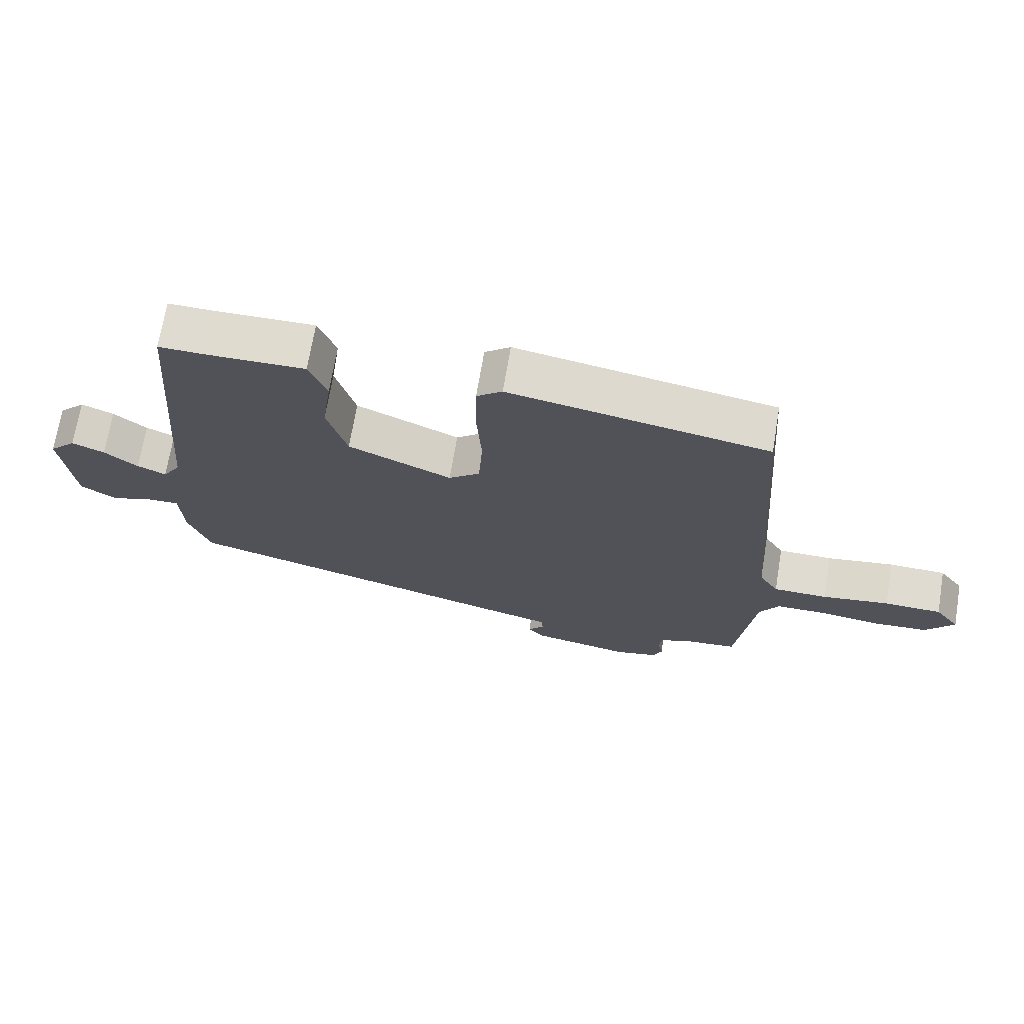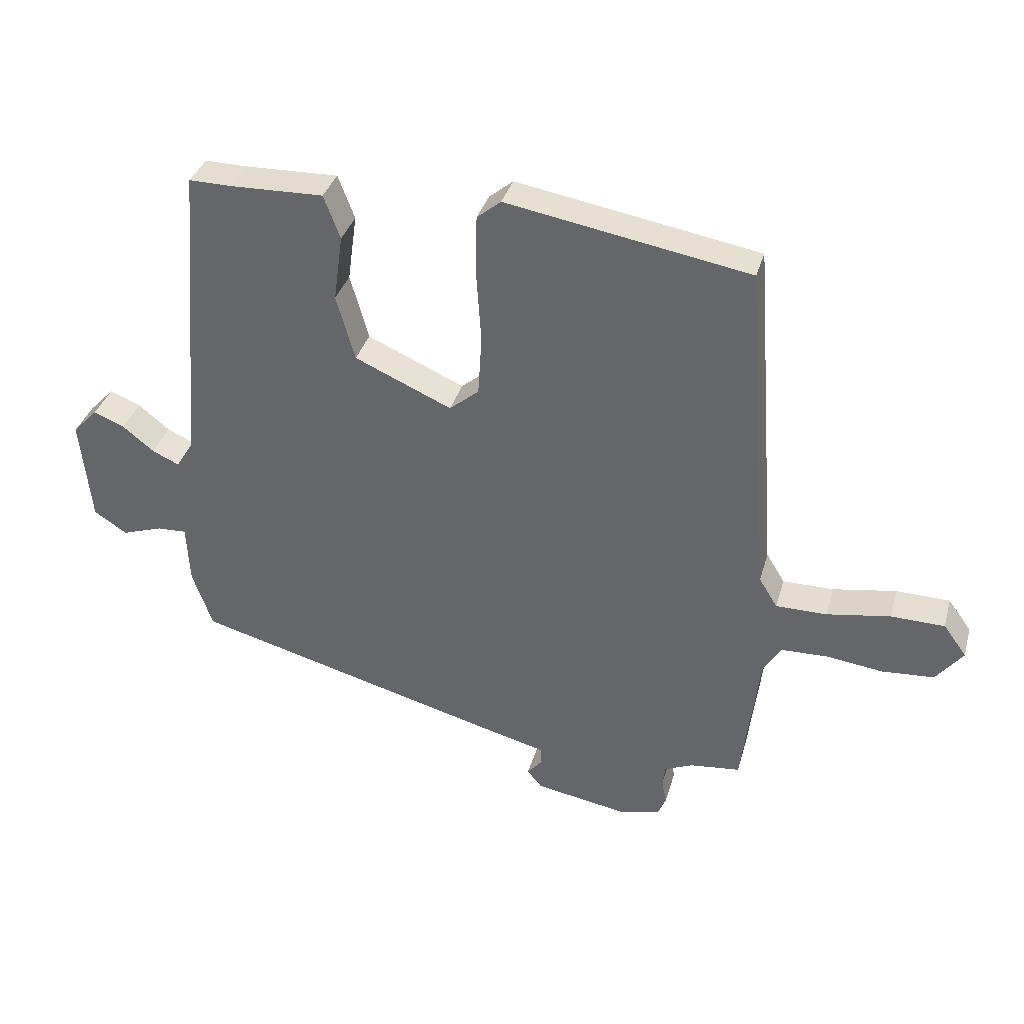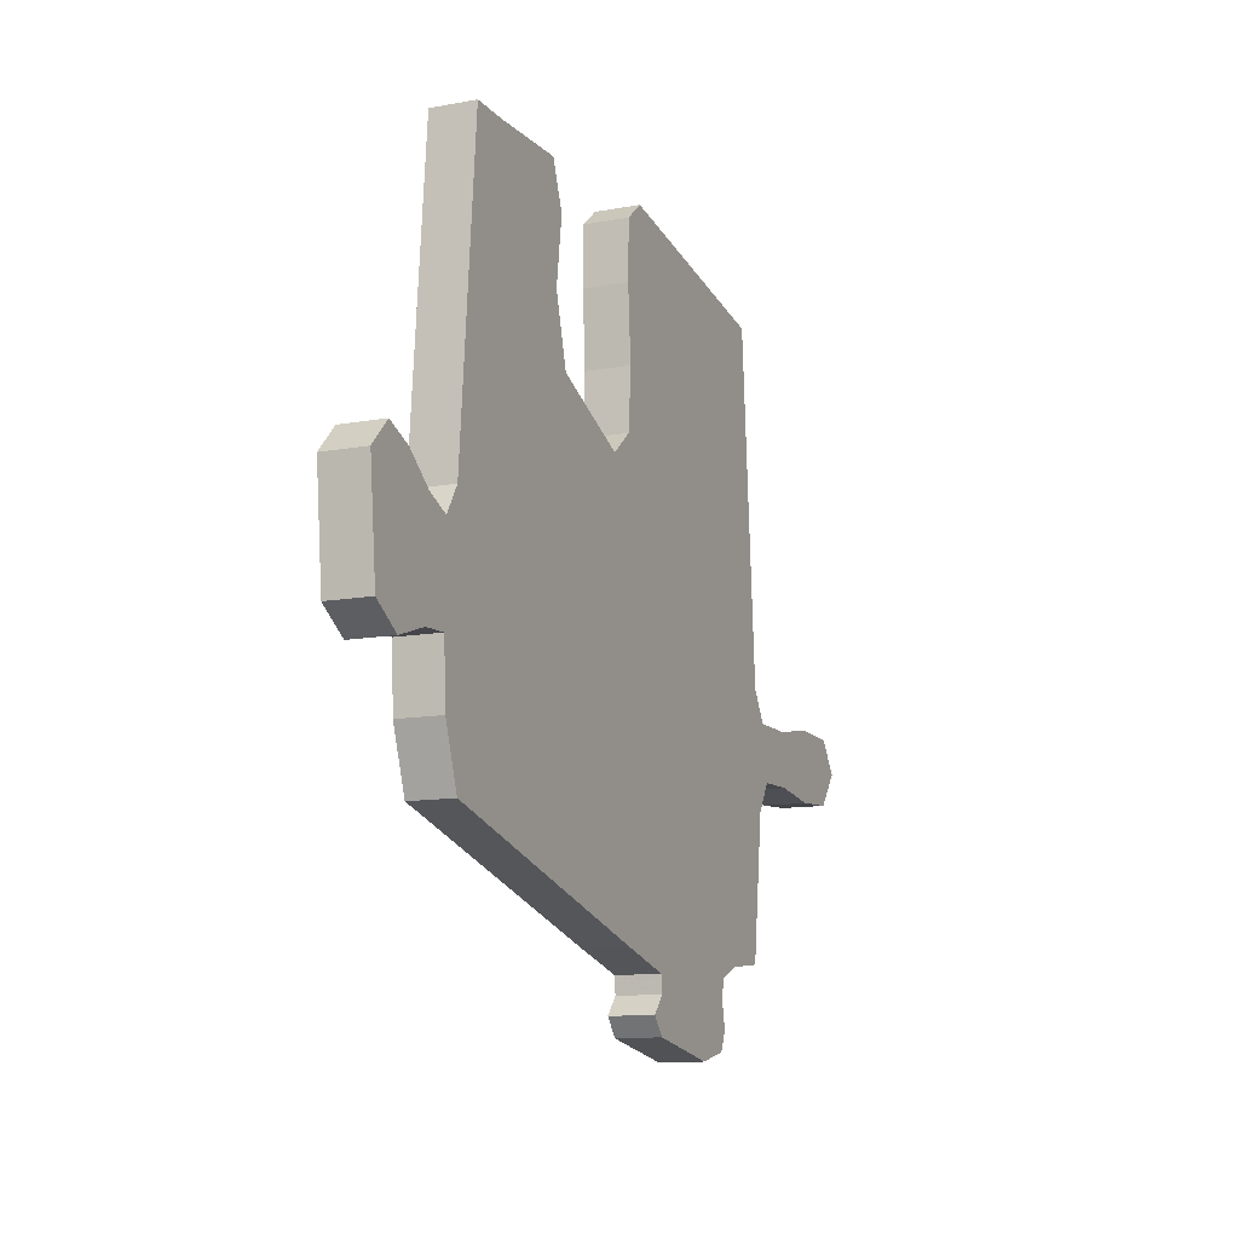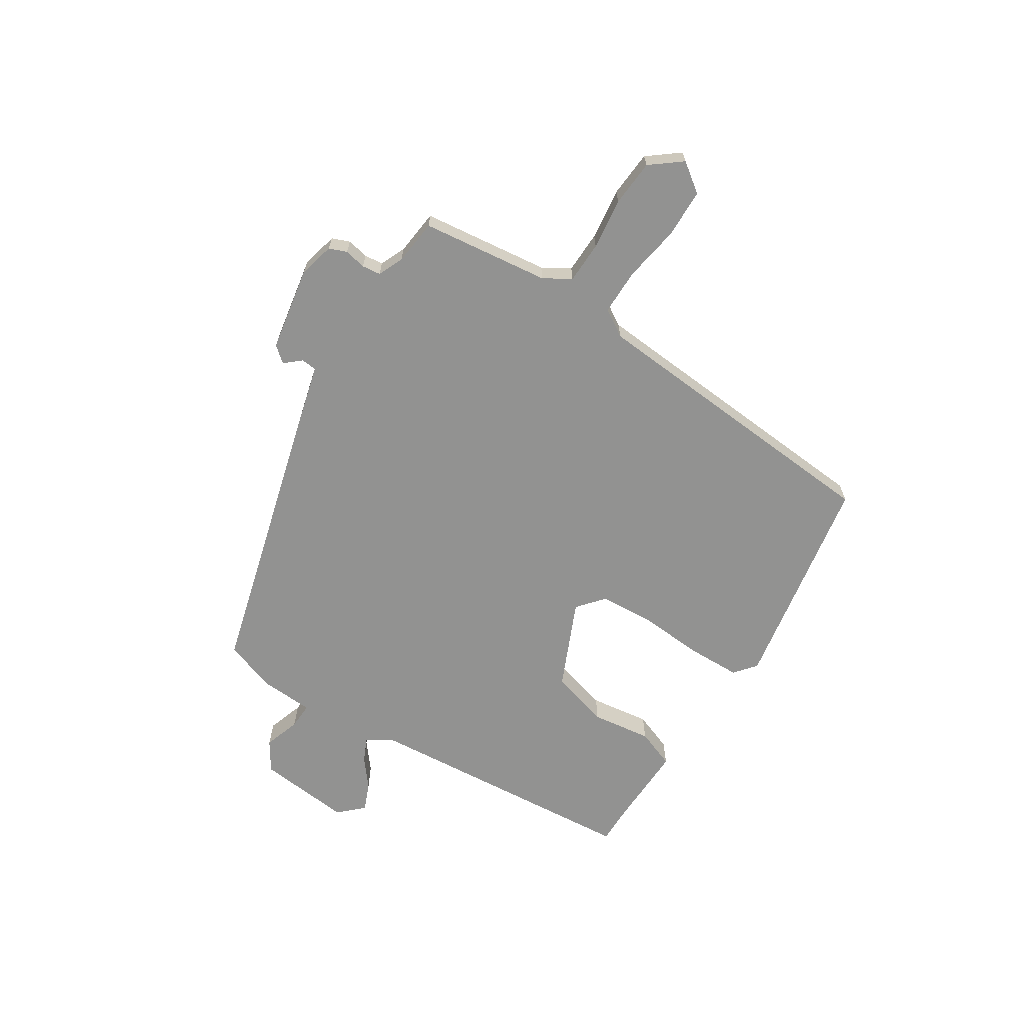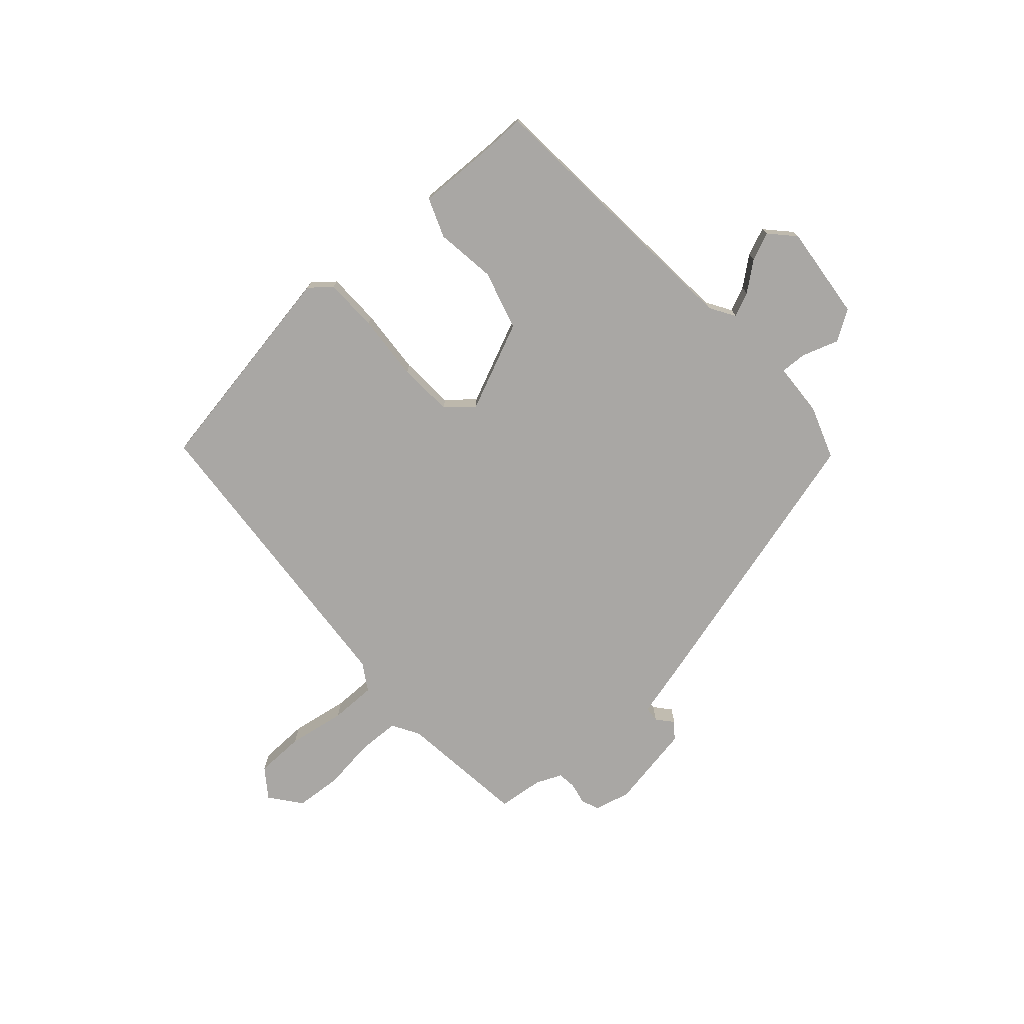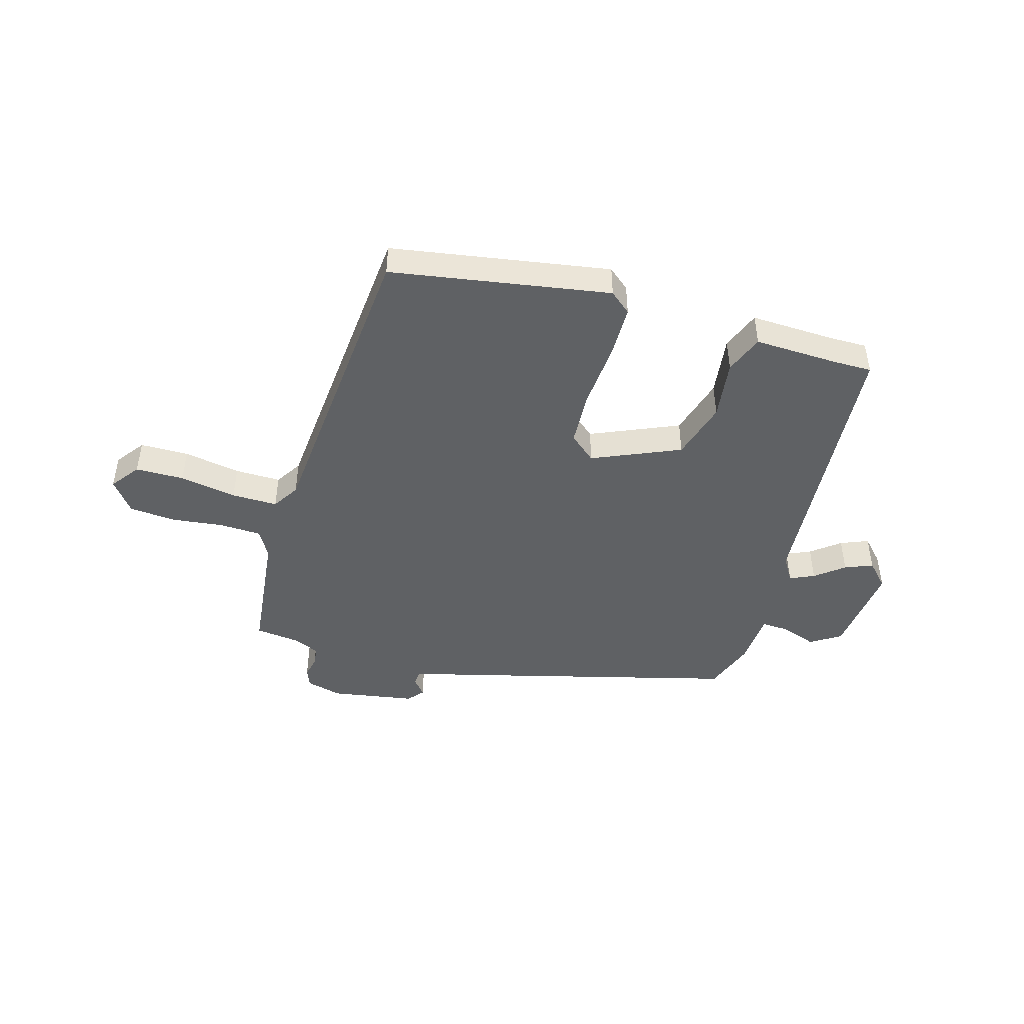
<metadata>
{"format":"obj","ext":"obj","renderer":"f3d","projection":"perspective","resolution":1024,"background":"white","views":[{"elev":70.2,"azim":-170.5,"up":"+Z"},{"elev":35.4,"azim":-164.7,"up":"+Z"},{"elev":-11.6,"azim":114.0,"up":"+Z"},{"elev":-66.3,"azim":-122.5,"up":"+Y"},{"elev":-74.8,"azim":41.5,"up":"+Y"},{"elev":-46.0,"azim":-16.6,"up":"+Y"}]}
</metadata>
<code>
v 0.452 0.07 0.514
v 0.494 0.07 0.007
v 0.522 0.07 -0.038
v 0.566 0.07 -0.018
v 0.617 0.07 0.023
v 0.667 0.07 0.044
v 0.708 0.07 0.001
v 0.691 0.07 -0.17
v 0.637 0.07 -0.205
v 0.571 0.07 -0.183
v 0.523 0.07 -0.181
v 0.518 0.07 -0.279
v 0.485 0.07 -0.373
v -0.019 0.07 -0.51
v -0.126 0.07 -0.538
v -0.128 0.07 -0.566
v -0.103 0.07 -0.595
v -0.127 0.07 -0.624
v -0.279 0.07 -0.651
v -0.344 0.07 -0.635
v -0.357 0.07 -0.603
v -0.349 0.07 -0.564
v -0.353 0.07 -0.53
v -0.399 0.07 -0.51
v -0.481 0.07 -0.501
v -0.509 0.07 -0.27
v -0.538 0.07 -0.221
v -0.614 0.07 -0.219
v -0.707 0.07 -0.231
v -0.791 0.07 -0.225
v -0.835 0.07 -0.169
v -0.797 0.07 -0.117
v -0.709 0.07 -0.115
v -0.606 0.07 -0.132
v -0.523 0.07 -0.132
v -0.493 0.07 -0.083
v -0.451 0.07 0.477
v -0.056 0.07 0.546
v -0.017 0.07 0.514
v -0.015 0.07 0.418
v -0.023 0.07 0.299
v -0.017 0.07 0.2
v 0.031 0.07 0.16
v 0.189 0.07 0.23
v 0.219 0.07 0.337
v 0.204 0.07 0.446
v 0.231 0.07 0.517
v 0.383 0.07 0.513
v 0.452 0 0.514
v 0.494 0 0.007
v 0.522 0 -0.038
v 0.566 0 -0.018
v 0.617 0 0.023
v 0.667 0 0.044
v 0.708 0 0.001
v 0.691 0 -0.17
v 0.637 0 -0.205
v 0.571 0 -0.183
v 0.523 0 -0.181
v 0.518 0 -0.279
v 0.485 0 -0.373
v -0.019 0 -0.51
v -0.126 0 -0.538
v -0.128 0 -0.566
v -0.103 0 -0.595
v -0.127 0 -0.624
v -0.279 0 -0.651
v -0.344 0 -0.635
v -0.357 0 -0.603
v -0.349 0 -0.564
v -0.353 0 -0.53
v -0.399 0 -0.51
v -0.481 0 -0.501
v -0.509 0 -0.27
v -0.538 0 -0.221
v -0.614 0 -0.219
v -0.707 0 -0.231
v -0.791 0 -0.225
v -0.835 0 -0.169
v -0.797 0 -0.117
v -0.709 0 -0.115
v -0.606 0 -0.132
v -0.523 0 -0.132
v -0.493 0 -0.083
v -0.451 0 0.477
v -0.056 0 0.546
v -0.017 0 0.514
v -0.015 0 0.418
v -0.023 0 0.299
v -0.017 0 0.2
v 0.031 0 0.16
v 0.189 0 0.23
v 0.219 0 0.337
v 0.204 0 0.446
v 0.231 0 0.517
v 0.383 0 0.513
f 45 46 47 48
f 48 1 2
f 45 48 2
f 44 45 2
f 43 44 2 3
f 39 40 41
f 38 39 41
f 37 38 41
f 36 37 41
f 35 36 41 42
f 32 33 34
f 31 32 34
f 30 31 34
f 29 30 34
f 28 29 34
f 27 28 34 35
f 35 42 43
f 27 35 43
f 26 27 43
f 20 21 22
f 19 20 22
f 18 19 22
f 17 18 22
f 16 17 22
f 15 16 22 23
f 15 23 24
f 14 15 24
f 13 14 24
f 12 13 24
f 11 12 24
f 8 9 10
f 7 8 10
f 6 7 10
f 5 6 10
f 4 5 10
f 3 4 10 11
f 25 26 43
f 24 25 43
f 11 24 43
f 3 11 43
f 96 95 94 93
f 50 49 96
f 50 96 93
f 50 93 92
f 51 50 92 91
f 89 88 87
f 89 87 86
f 89 86 85
f 89 85 84
f 90 89 84 83
f 82 81 80
f 82 80 79
f 82 79 78
f 82 78 77
f 82 77 76
f 83 82 76 75
f 91 90 83
f 91 83 75
f 91 75 74
f 70 69 68
f 70 68 67
f 70 67 66
f 70 66 65
f 70 65 64
f 71 70 64 63
f 72 71 63
f 72 63 62
f 72 62 61
f 72 61 60
f 72 60 59
f 58 57 56
f 58 56 55
f 58 55 54
f 58 54 53
f 58 53 52
f 59 58 52 51
f 91 74 73
f 91 73 72
f 91 72 59
f 91 59 51
f 1 49 50 2
f 2 50 51 3
f 3 51 52 4
f 4 52 53 5
f 5 53 54 6
f 6 54 55 7
f 7 55 56 8
f 8 56 57 9
f 9 57 58 10
f 10 58 59 11
f 11 59 60 12
f 12 60 61 13
f 13 61 62 14
f 14 62 63 15
f 15 63 64 16
f 16 64 65 17
f 17 65 66 18
f 18 66 67 19
f 19 67 68 20
f 20 68 69 21
f 21 69 70 22
f 22 70 71 23
f 23 71 72 24
f 24 72 73 25
f 25 73 74 26
f 26 74 75 27
f 27 75 76 28
f 28 76 77 29
f 29 77 78 30
f 30 78 79 31
f 31 79 80 32
f 32 80 81 33
f 33 81 82 34
f 34 82 83 35
f 35 83 84 36
f 36 84 85 37
f 37 85 86 38
f 38 86 87 39
f 39 87 88 40
f 40 88 89 41
f 41 89 90 42
f 42 90 91 43
f 43 91 92 44
f 44 92 93 45
f 45 93 94 46
f 46 94 95 47
f 47 95 96 48
f 48 96 49 1

</code>
